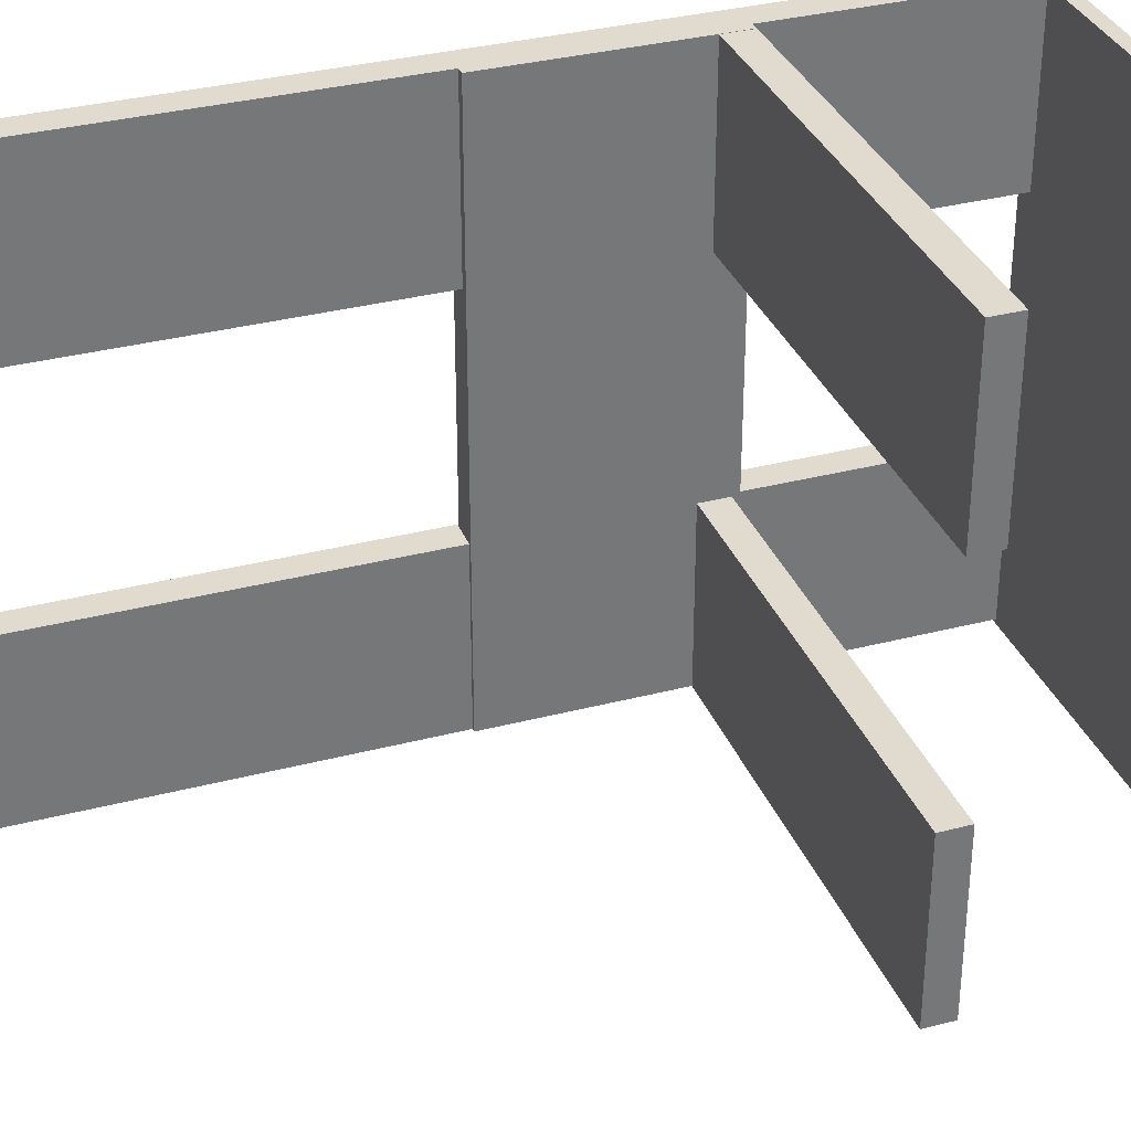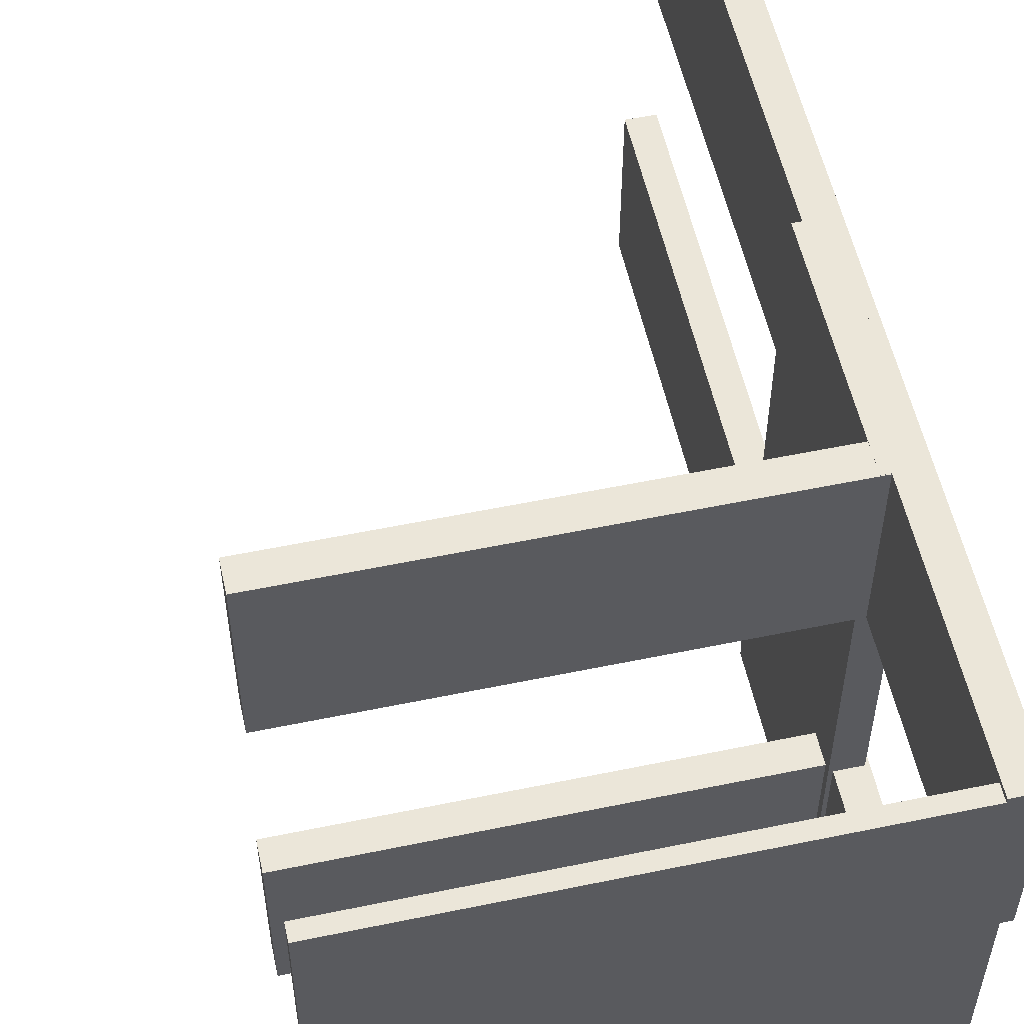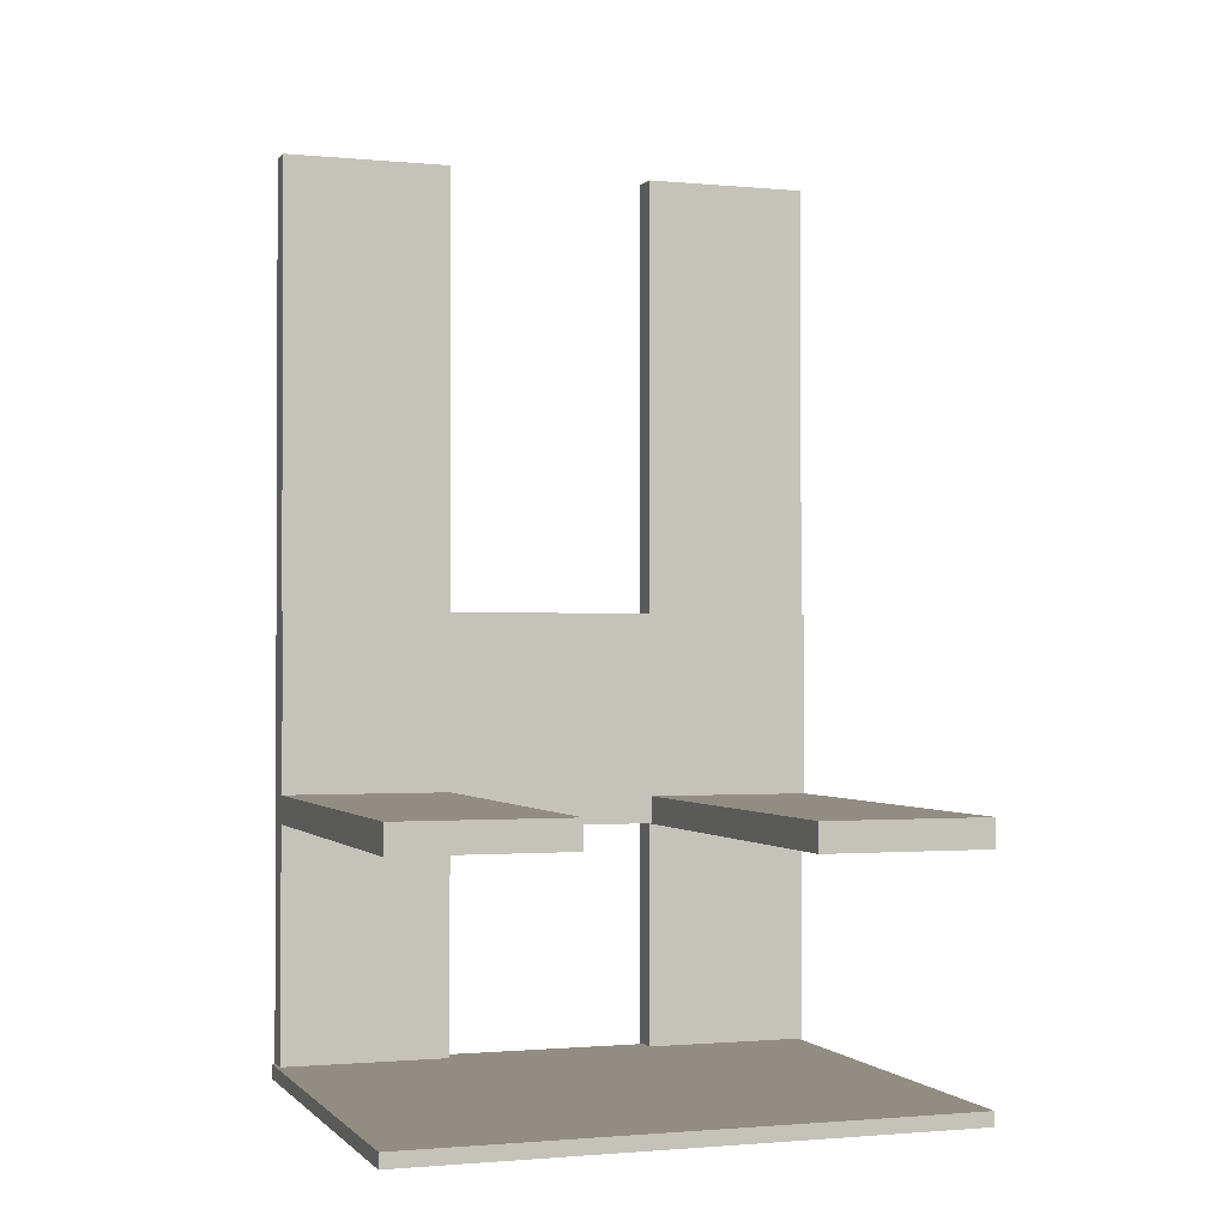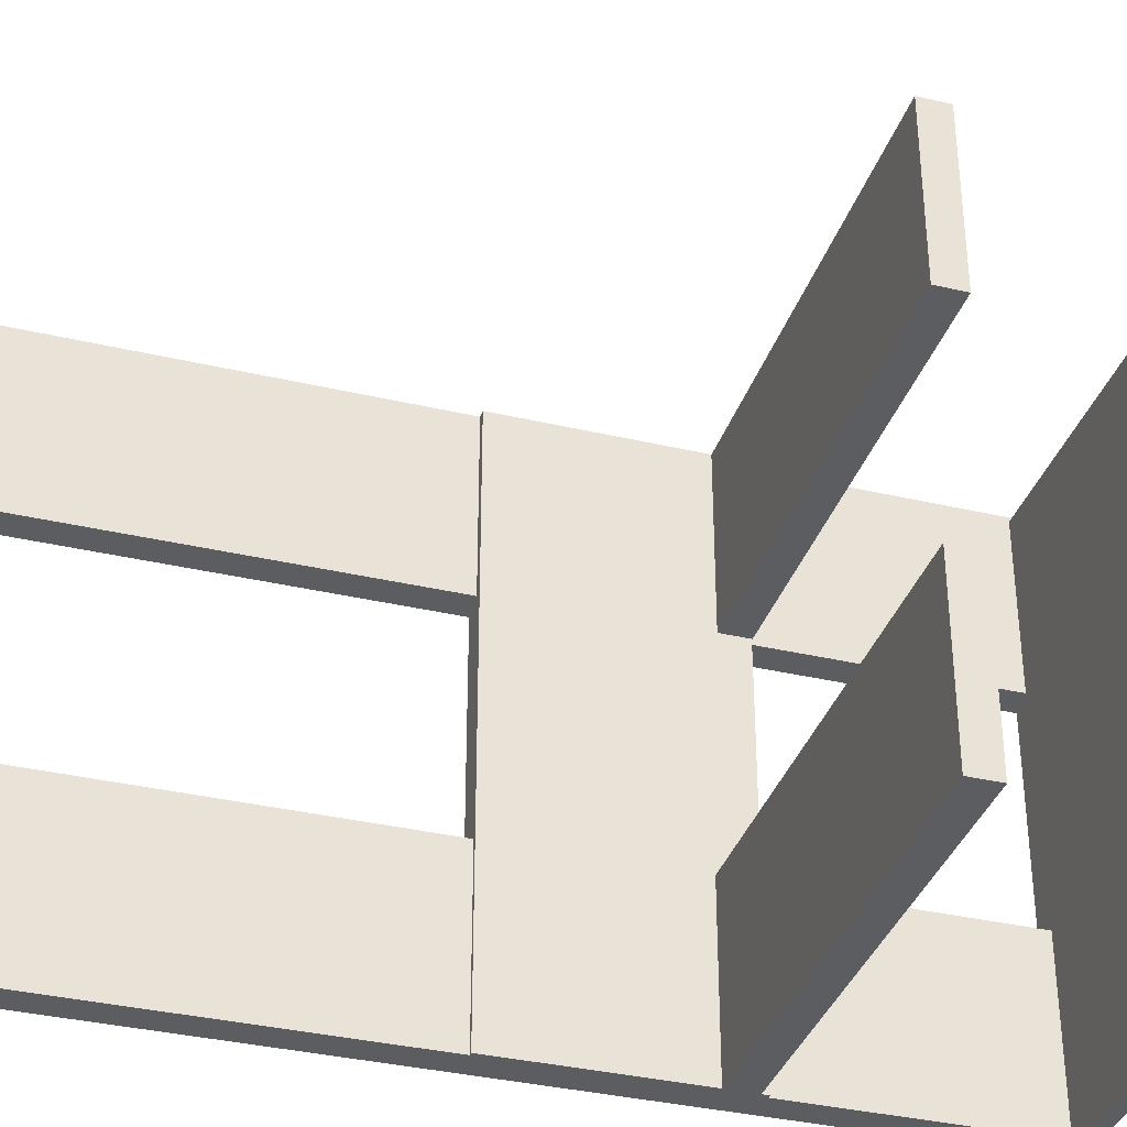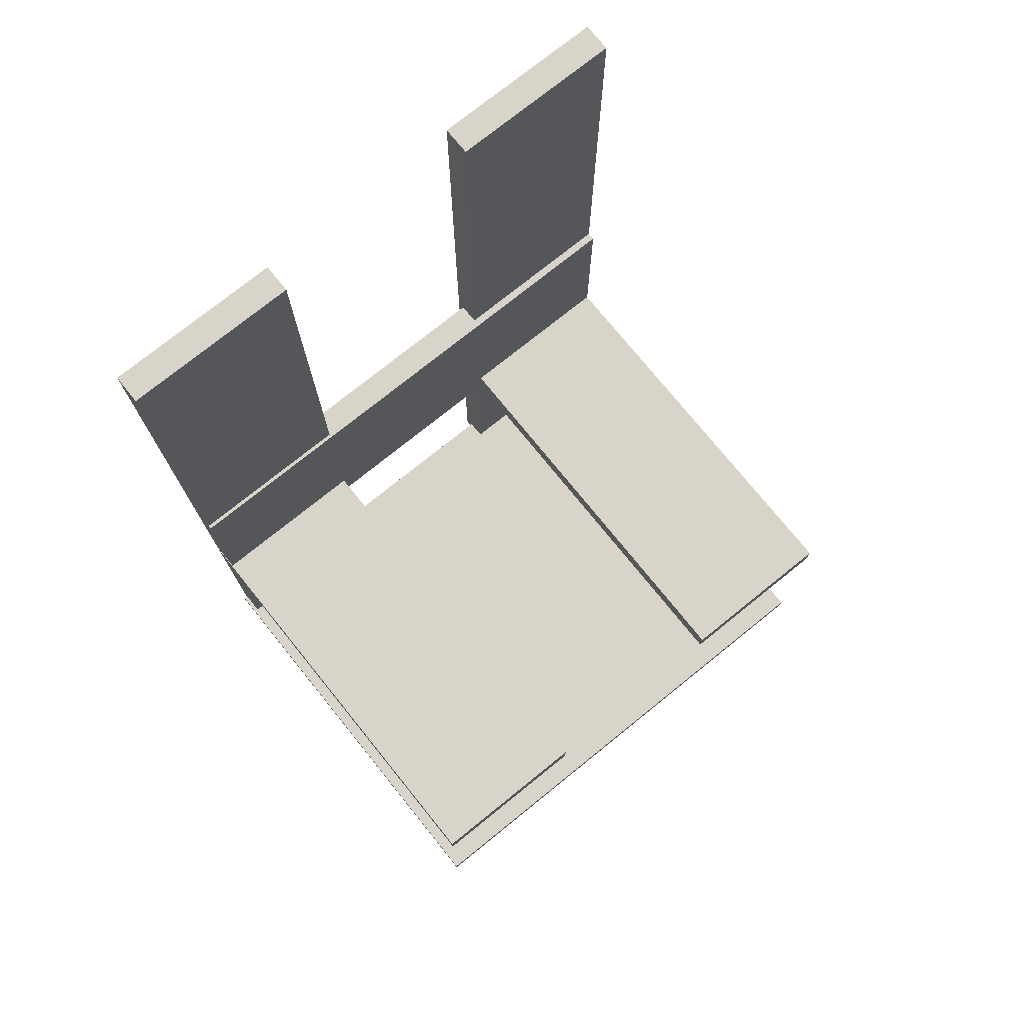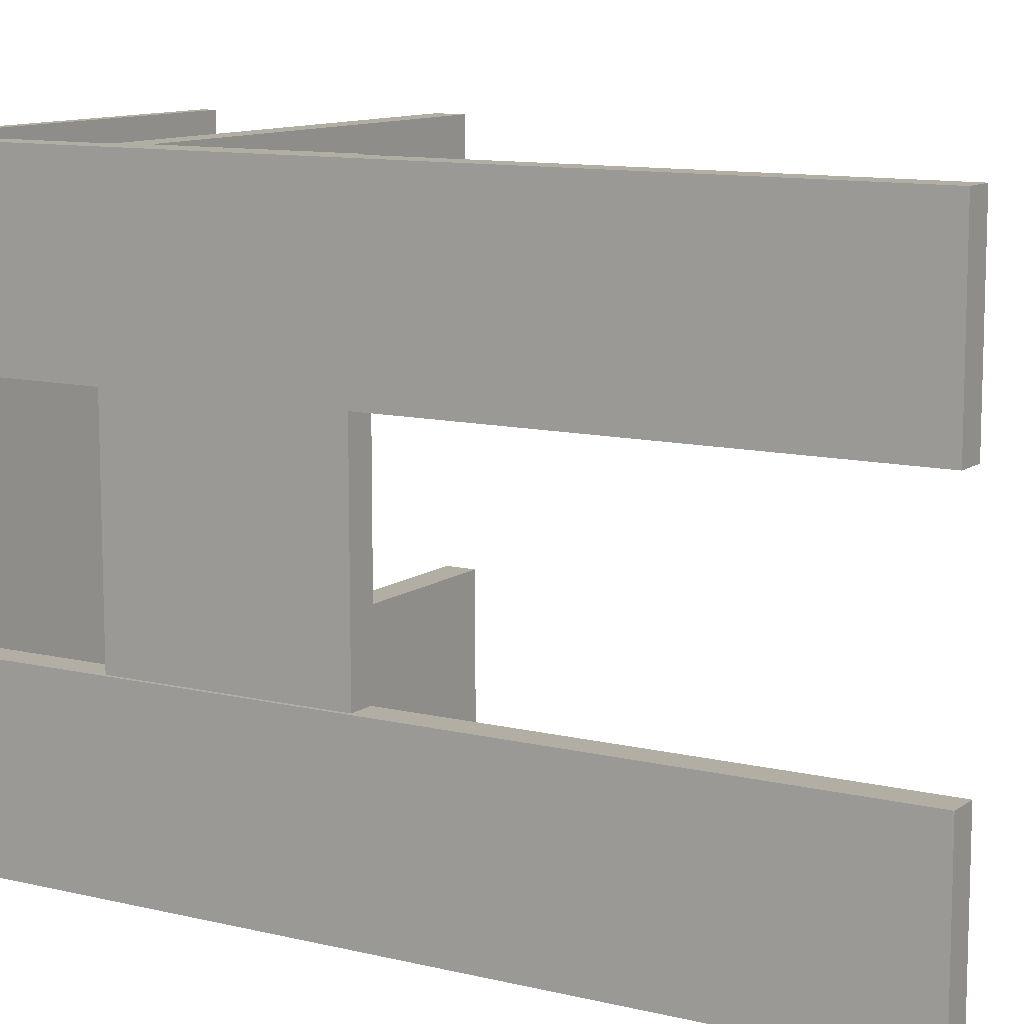
<metadata>
{"format":"obj","ext":"obj","renderer":"f3d","projection":"perspective","resolution":1024,"background":"white","views":[{"elev":33.6,"azim":70.4,"up":"+Y"},{"elev":55.4,"azim":167.7,"up":"+Y"},{"elev":-1.3,"azim":71.1,"up":"+Z"},{"elev":-35.7,"azim":72.8,"up":"+Y"},{"elev":75.1,"azim":51.1,"up":"+Z"},{"elev":10.9,"azim":-59.0,"up":"+Y"}]}
</metadata>
<code>
v  3285 1771 812.8
v  3285 1618 812.8
v  3285 1771 0
v  3285 1618 0
v  3259 1618 812.8
v  3259 1771 812.8
v  3259 1618 0
v  3259 1771 0
v  3281 2114 812.8
v  3281 1961 812.8
v  3281 2114 0
v  3281 1961 0
v  3256 1961 812.8
v  3256 2114 812.8
v  3256 1961 0
v  3256 2114 0
v  3288 2114 410.8
v  3288 1618 410.8
v  3288 2114 218.1
v  3288 1618 218.1
v  3263 1618 410.8
v  3263 2114 410.8
v  3263 1618 218.1
v  3263 2114 218.1
v  3263 1770 224.3
v  3670 1770 224.3
v  3263 1618 224.3
v  3670 1618 224.3
v  3670 1770 249.7
v  3670 1618 249.7
v  3263 1770 249.7
v  3263 1618 249.7
v  3261 2114 217.6
v  3668 2114 217.6
v  3261 1961 217.6
v  3668 1961 217.6
v  3668 2114 243
v  3668 1961 243
v  3261 2114 243
v  3261 1961 243
v  3264 2110 0
v  3670 2110 0
v  3264 1615 0
v  3670 1615 0
v  3670 2110 12.7
v  3670 1615 12.7
v  3264 2110 12.7
v  3264 1615 12.7
g <STL_BINARY>
f 1 2 3
f 3 2 4
f 2 1 5
f 5 1 6
f 2 5 4
f 4 5 7
f 8 3 7
f 7 3 4
f 6 1 8
f 8 1 3
f 5 6 7
f 7 6 8
f 9 10 11
f 11 10 12
f 10 9 13
f 13 9 14
f 10 13 12
f 12 13 15
f 16 11 15
f 15 11 12
f 14 9 16
f 16 9 11
f 13 14 15
f 15 14 16
f 17 18 19
f 19 18 20
f 18 17 21
f 21 17 22
f 18 21 20
f 20 21 23
f 24 19 23
f 23 19 20
f 22 17 24
f 24 17 19
f 21 22 23
f 23 22 24
f 25 26 27
f 27 26 28
f 29 30 26
f 26 30 28
f 31 29 25
f 25 29 26
f 32 31 27
f 27 31 25
f 30 32 28
f 28 32 27
f 30 29 32
f 32 29 31
f 33 34 35
f 35 34 36
f 37 38 34
f 34 38 36
f 39 37 33
f 33 37 34
f 40 39 35
f 35 39 33
f 38 40 36
f 36 40 35
f 38 37 40
f 40 37 39
f 41 42 43
f 43 42 44
f 45 46 42
f 42 46 44
f 47 45 41
f 41 45 42
f 48 47 43
f 43 47 41
f 46 48 44
f 44 48 43
f 46 45 48
f 48 45 47

</code>
